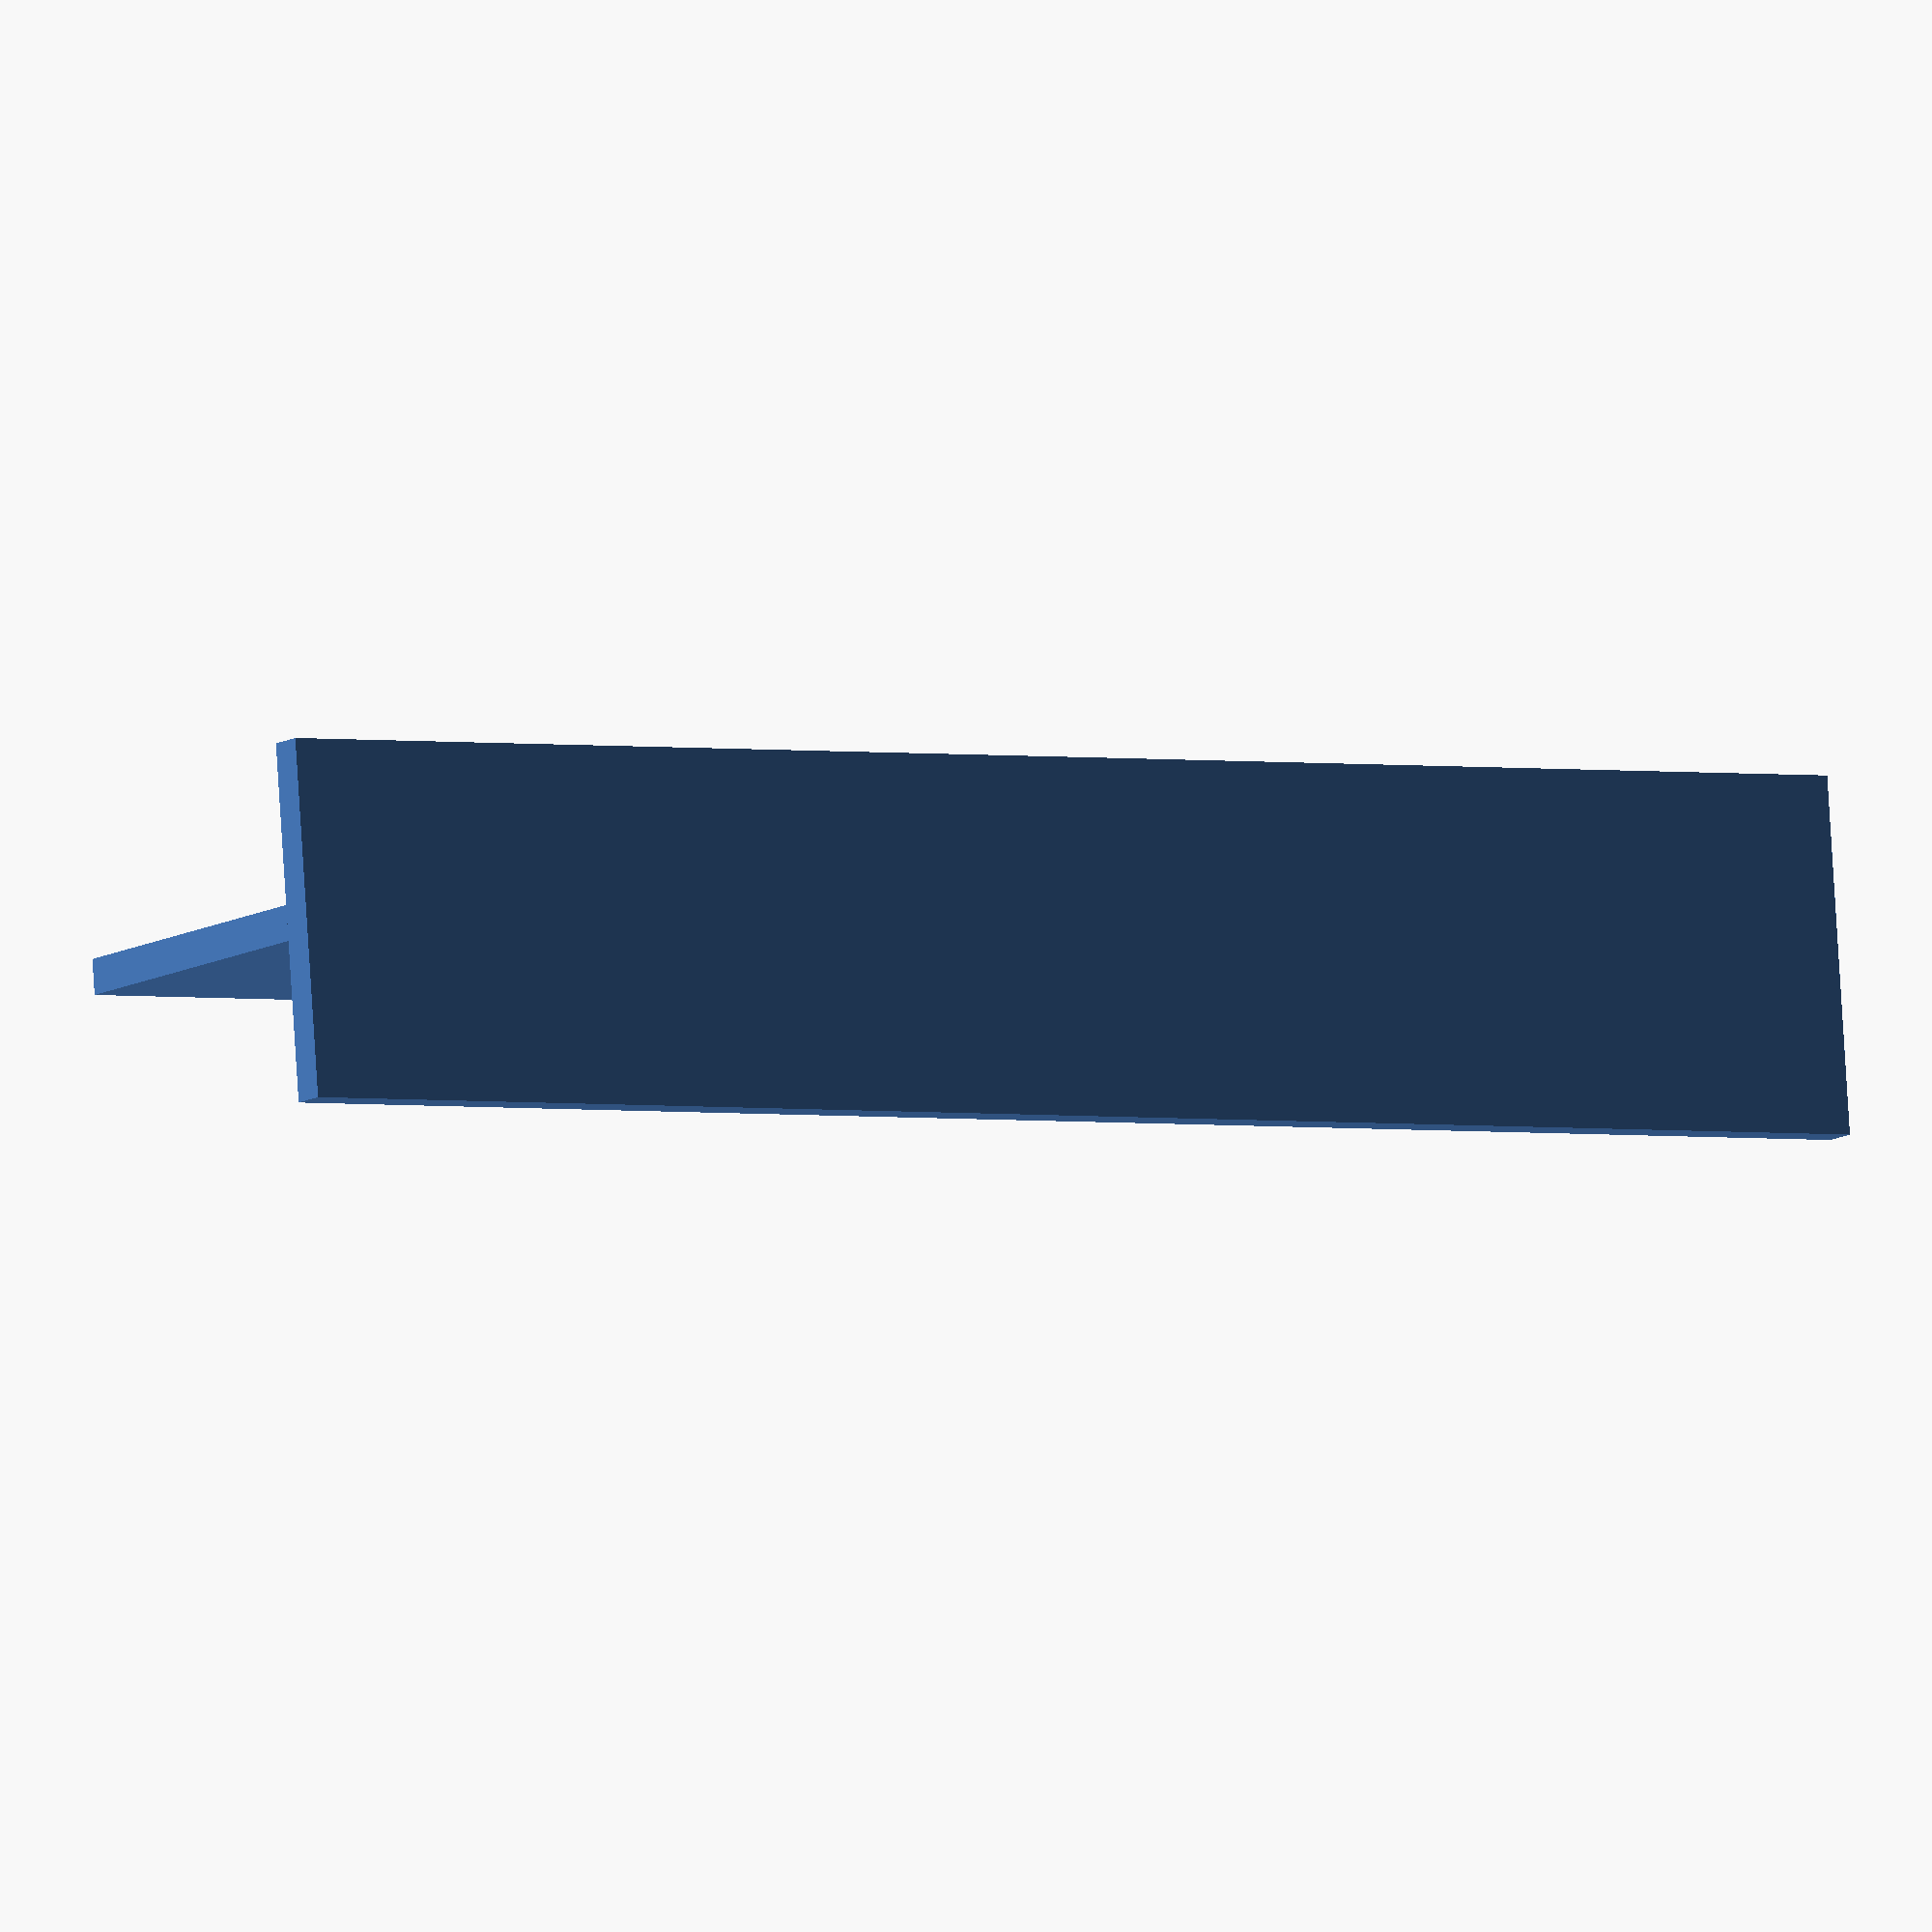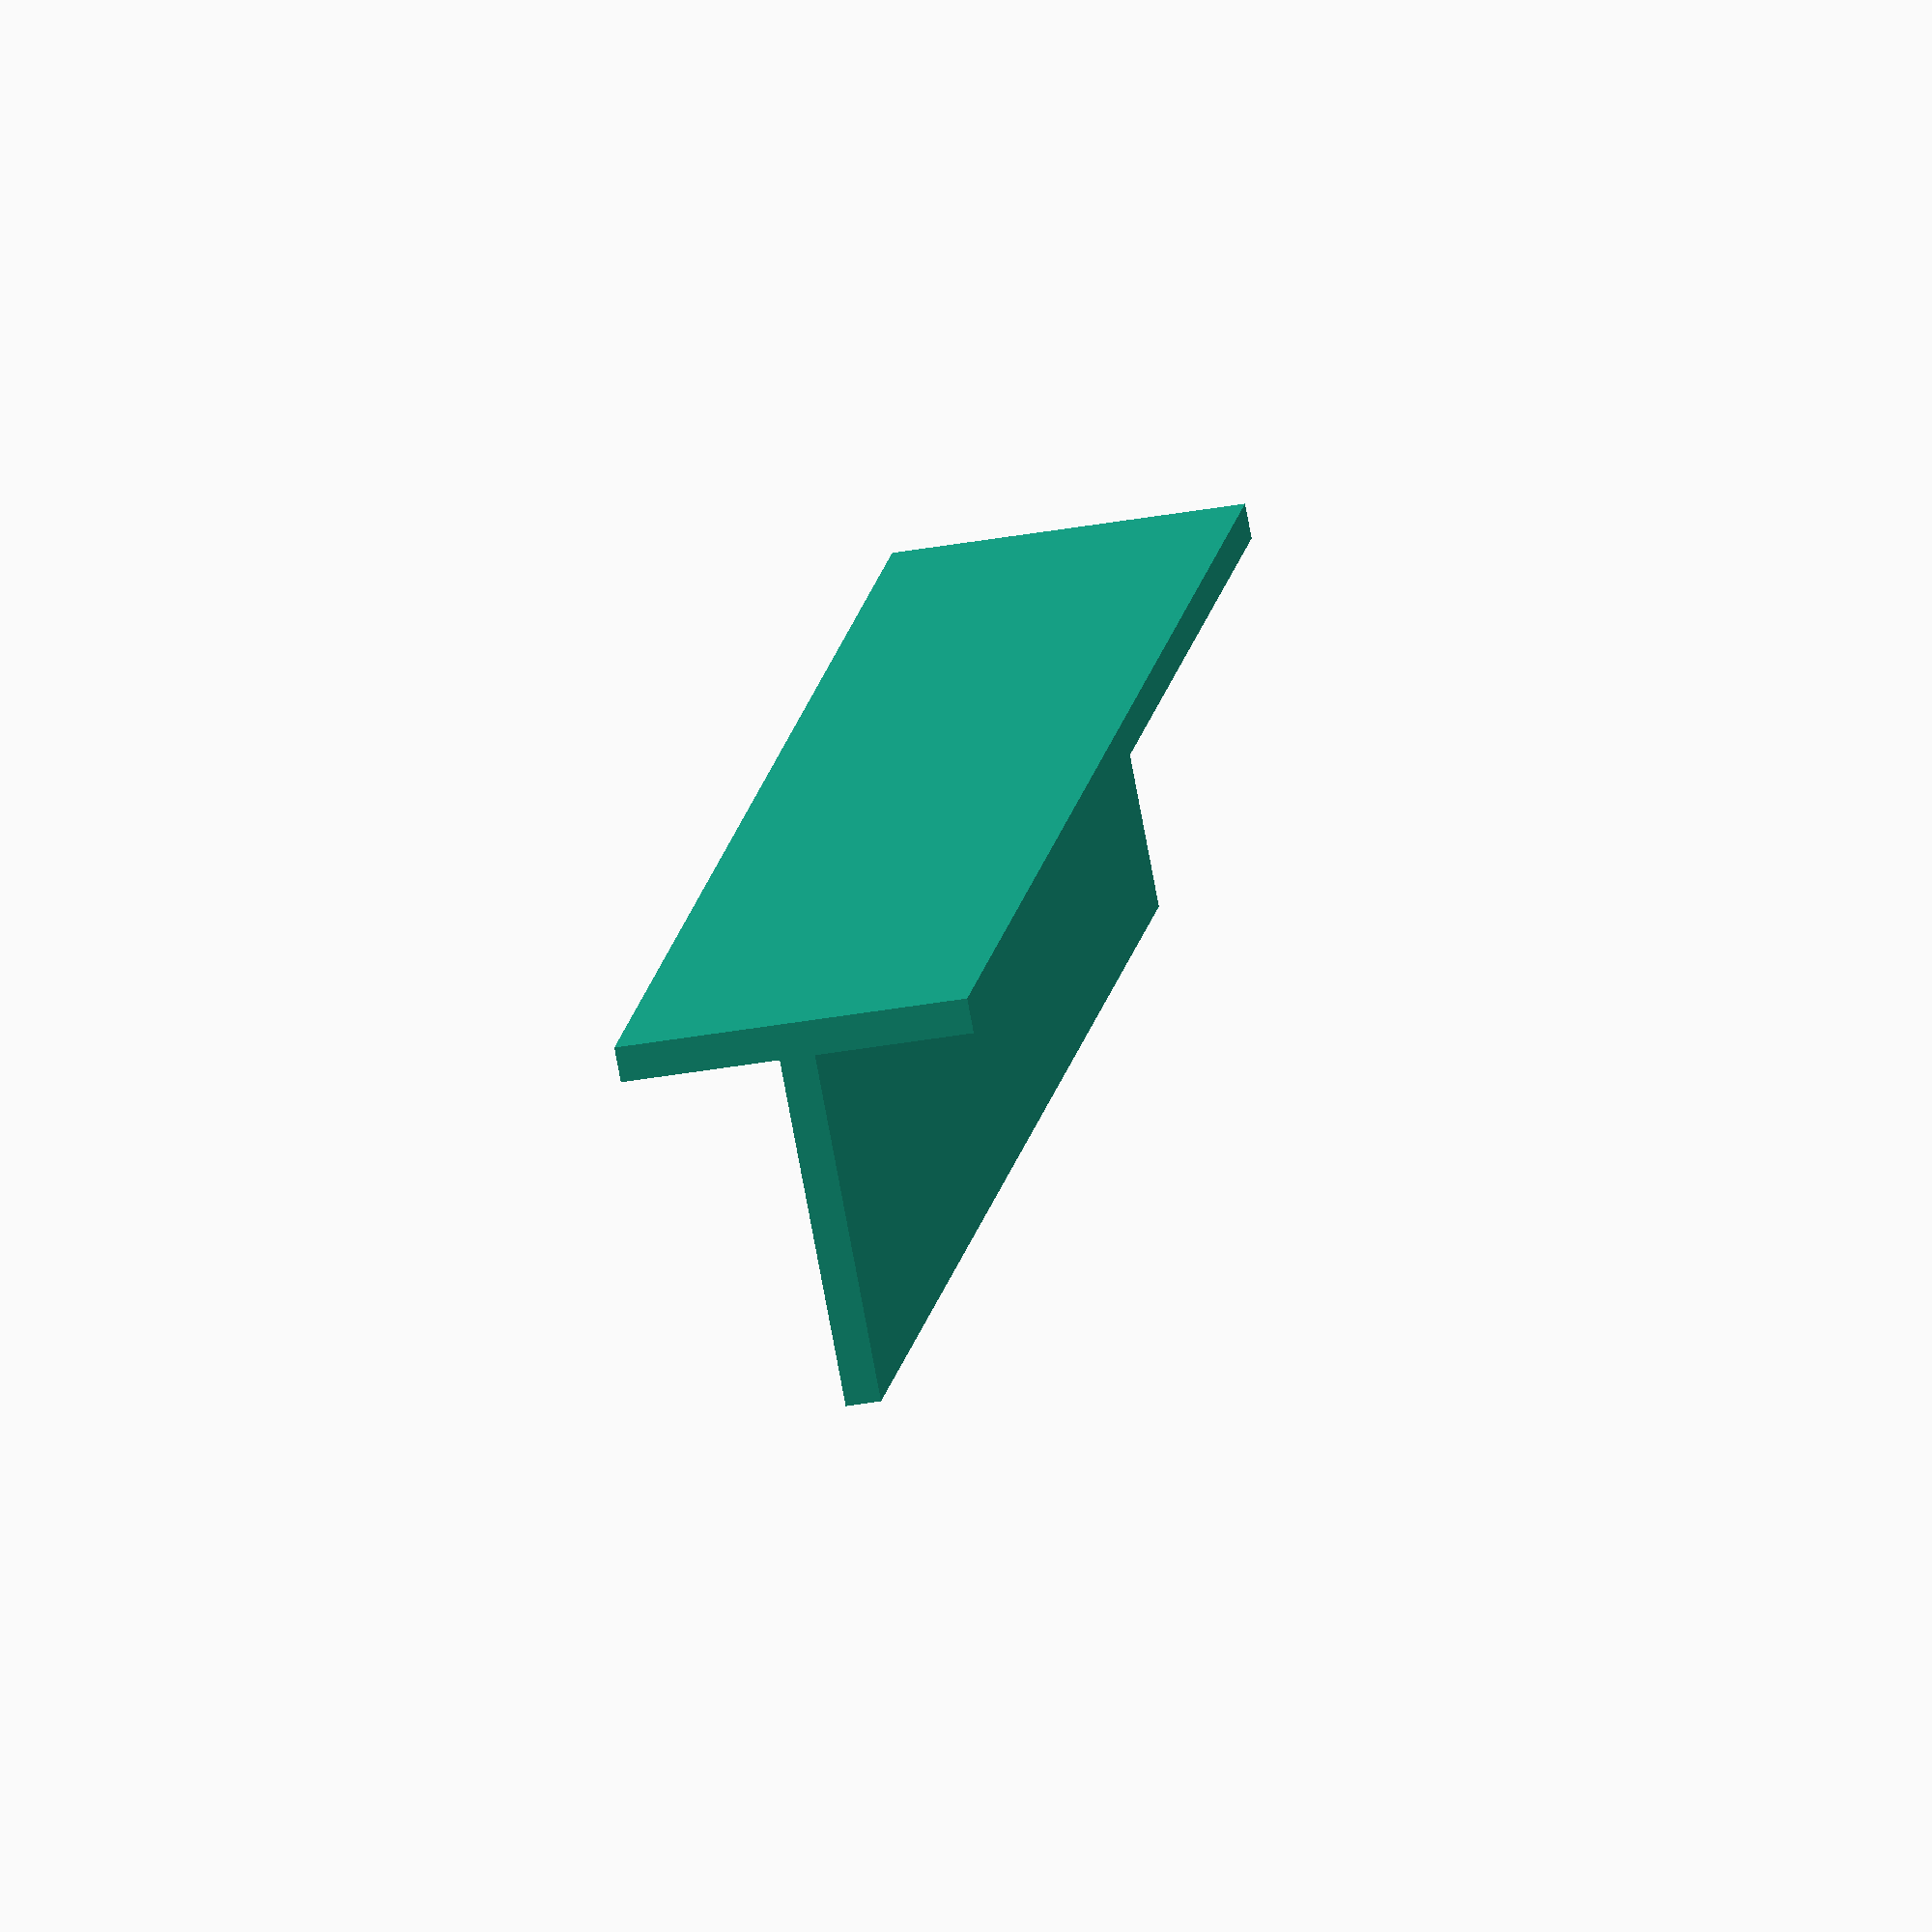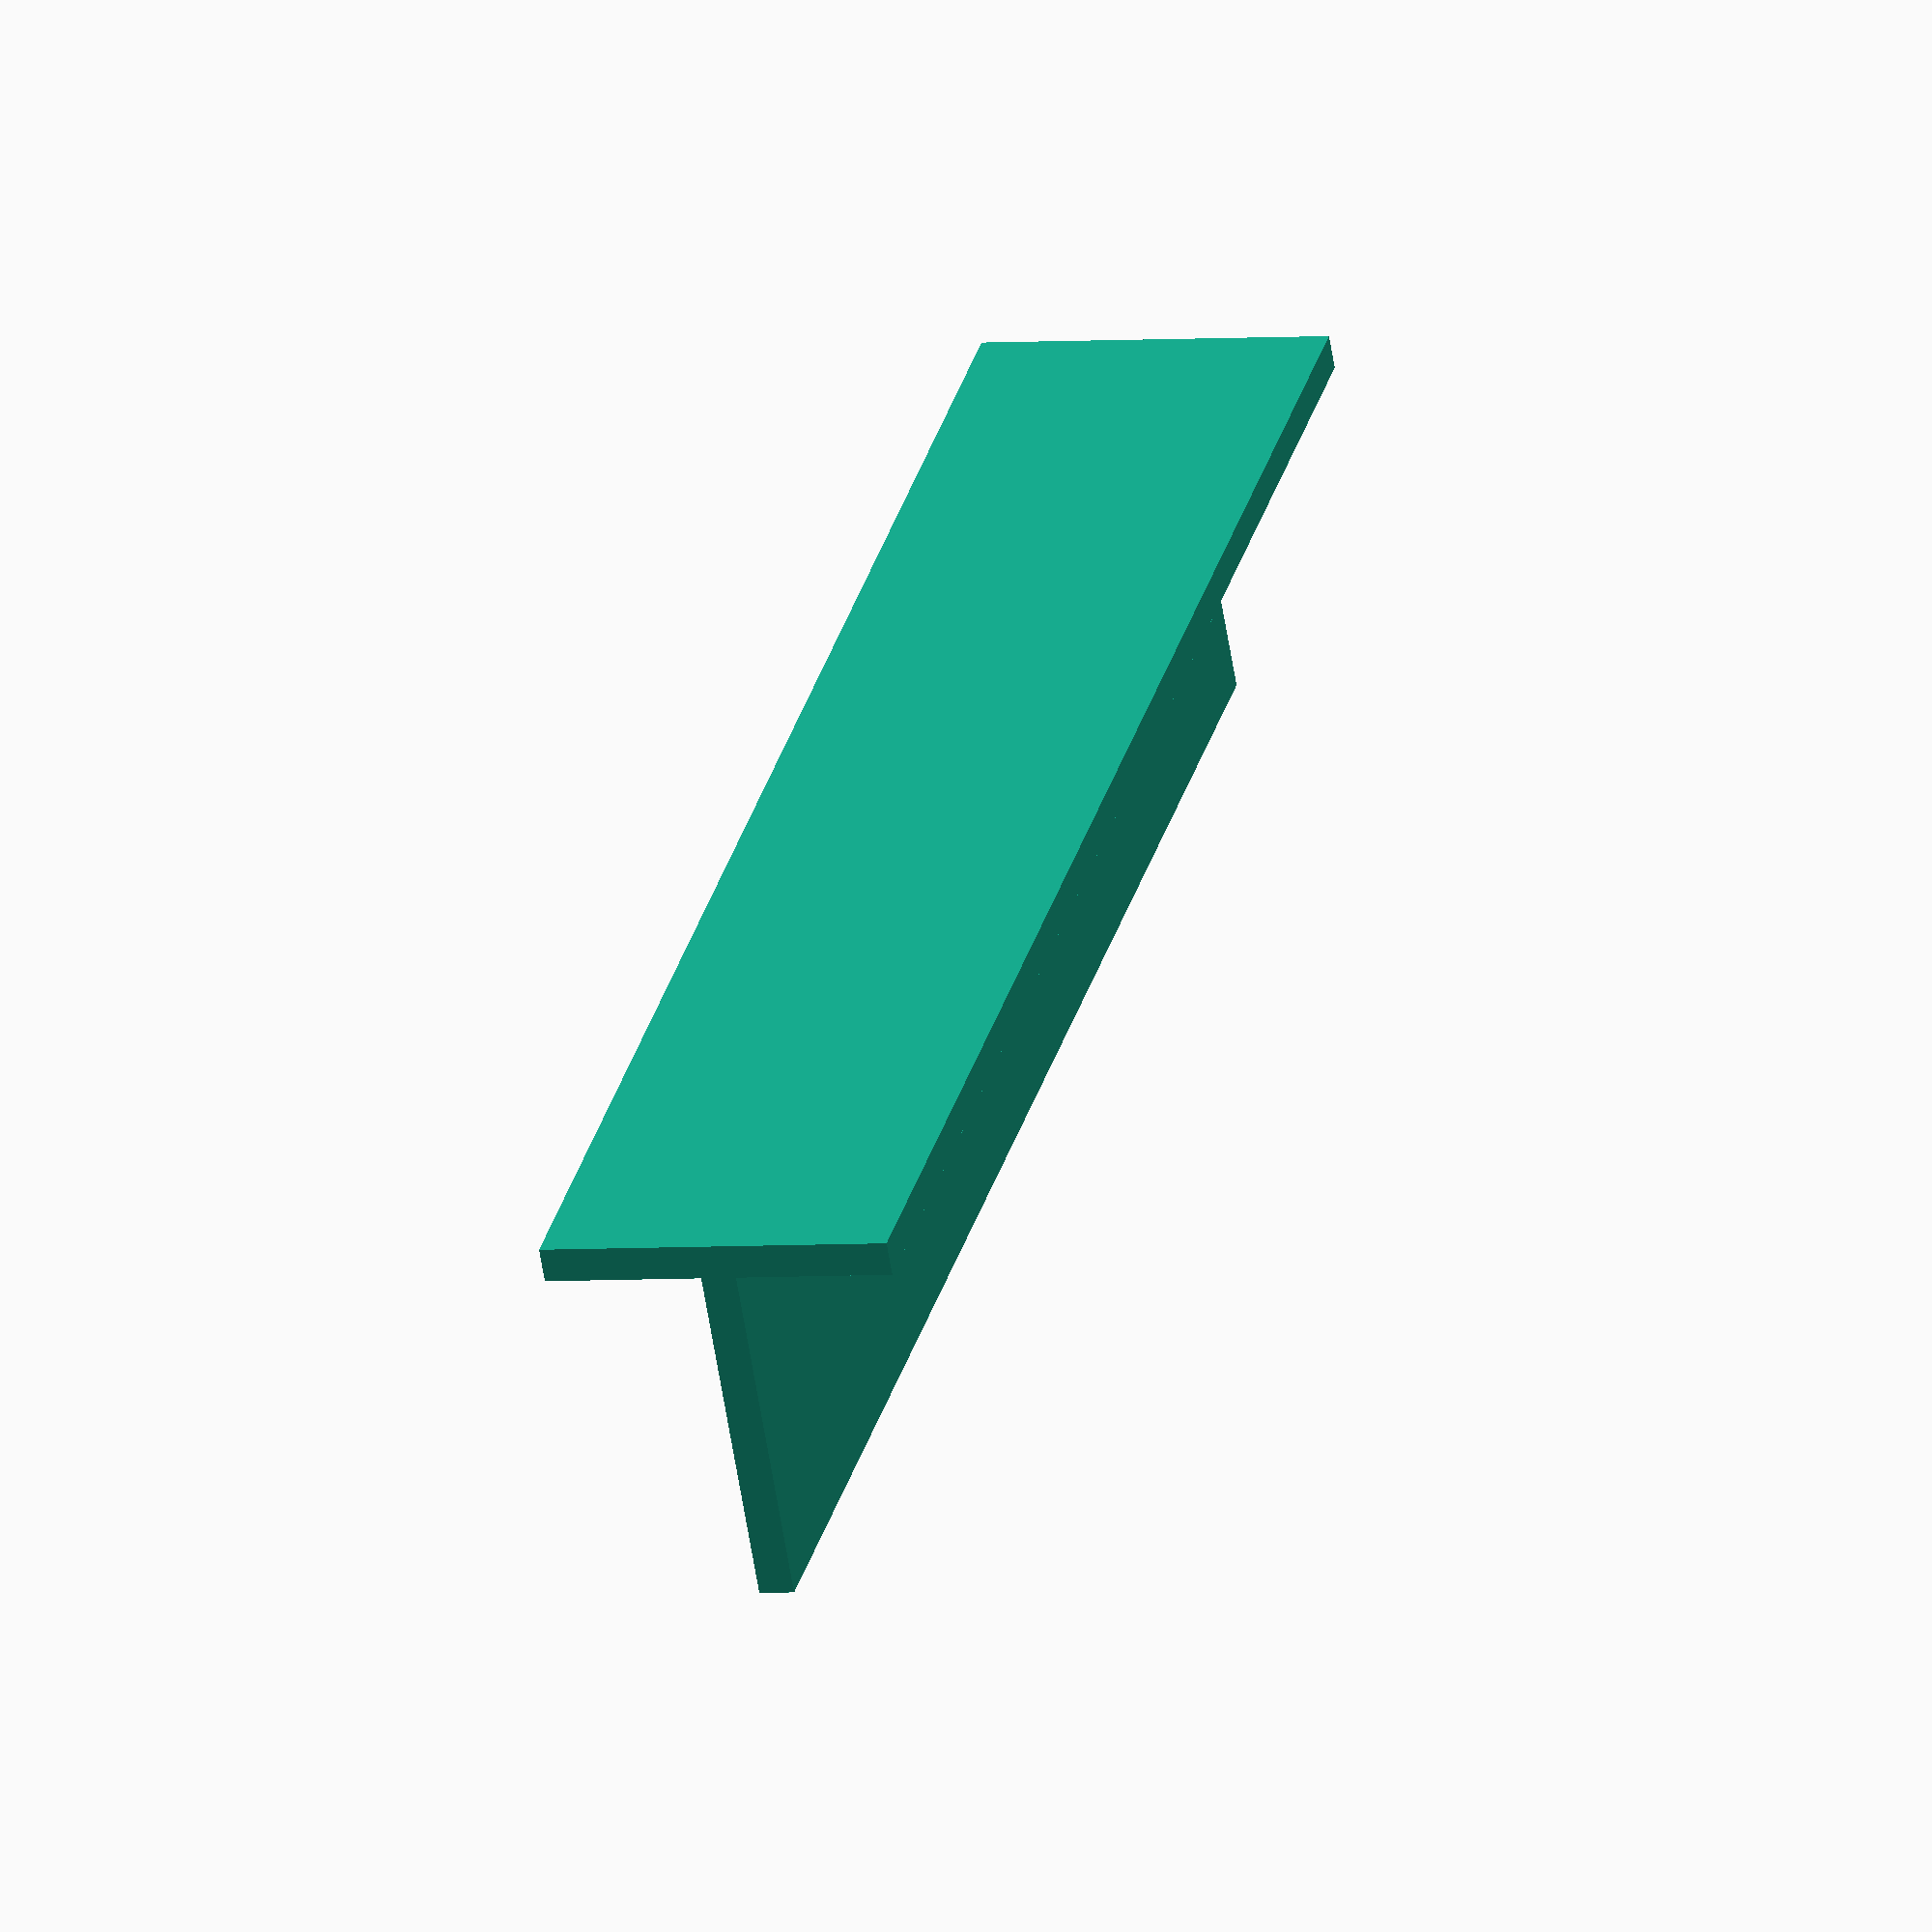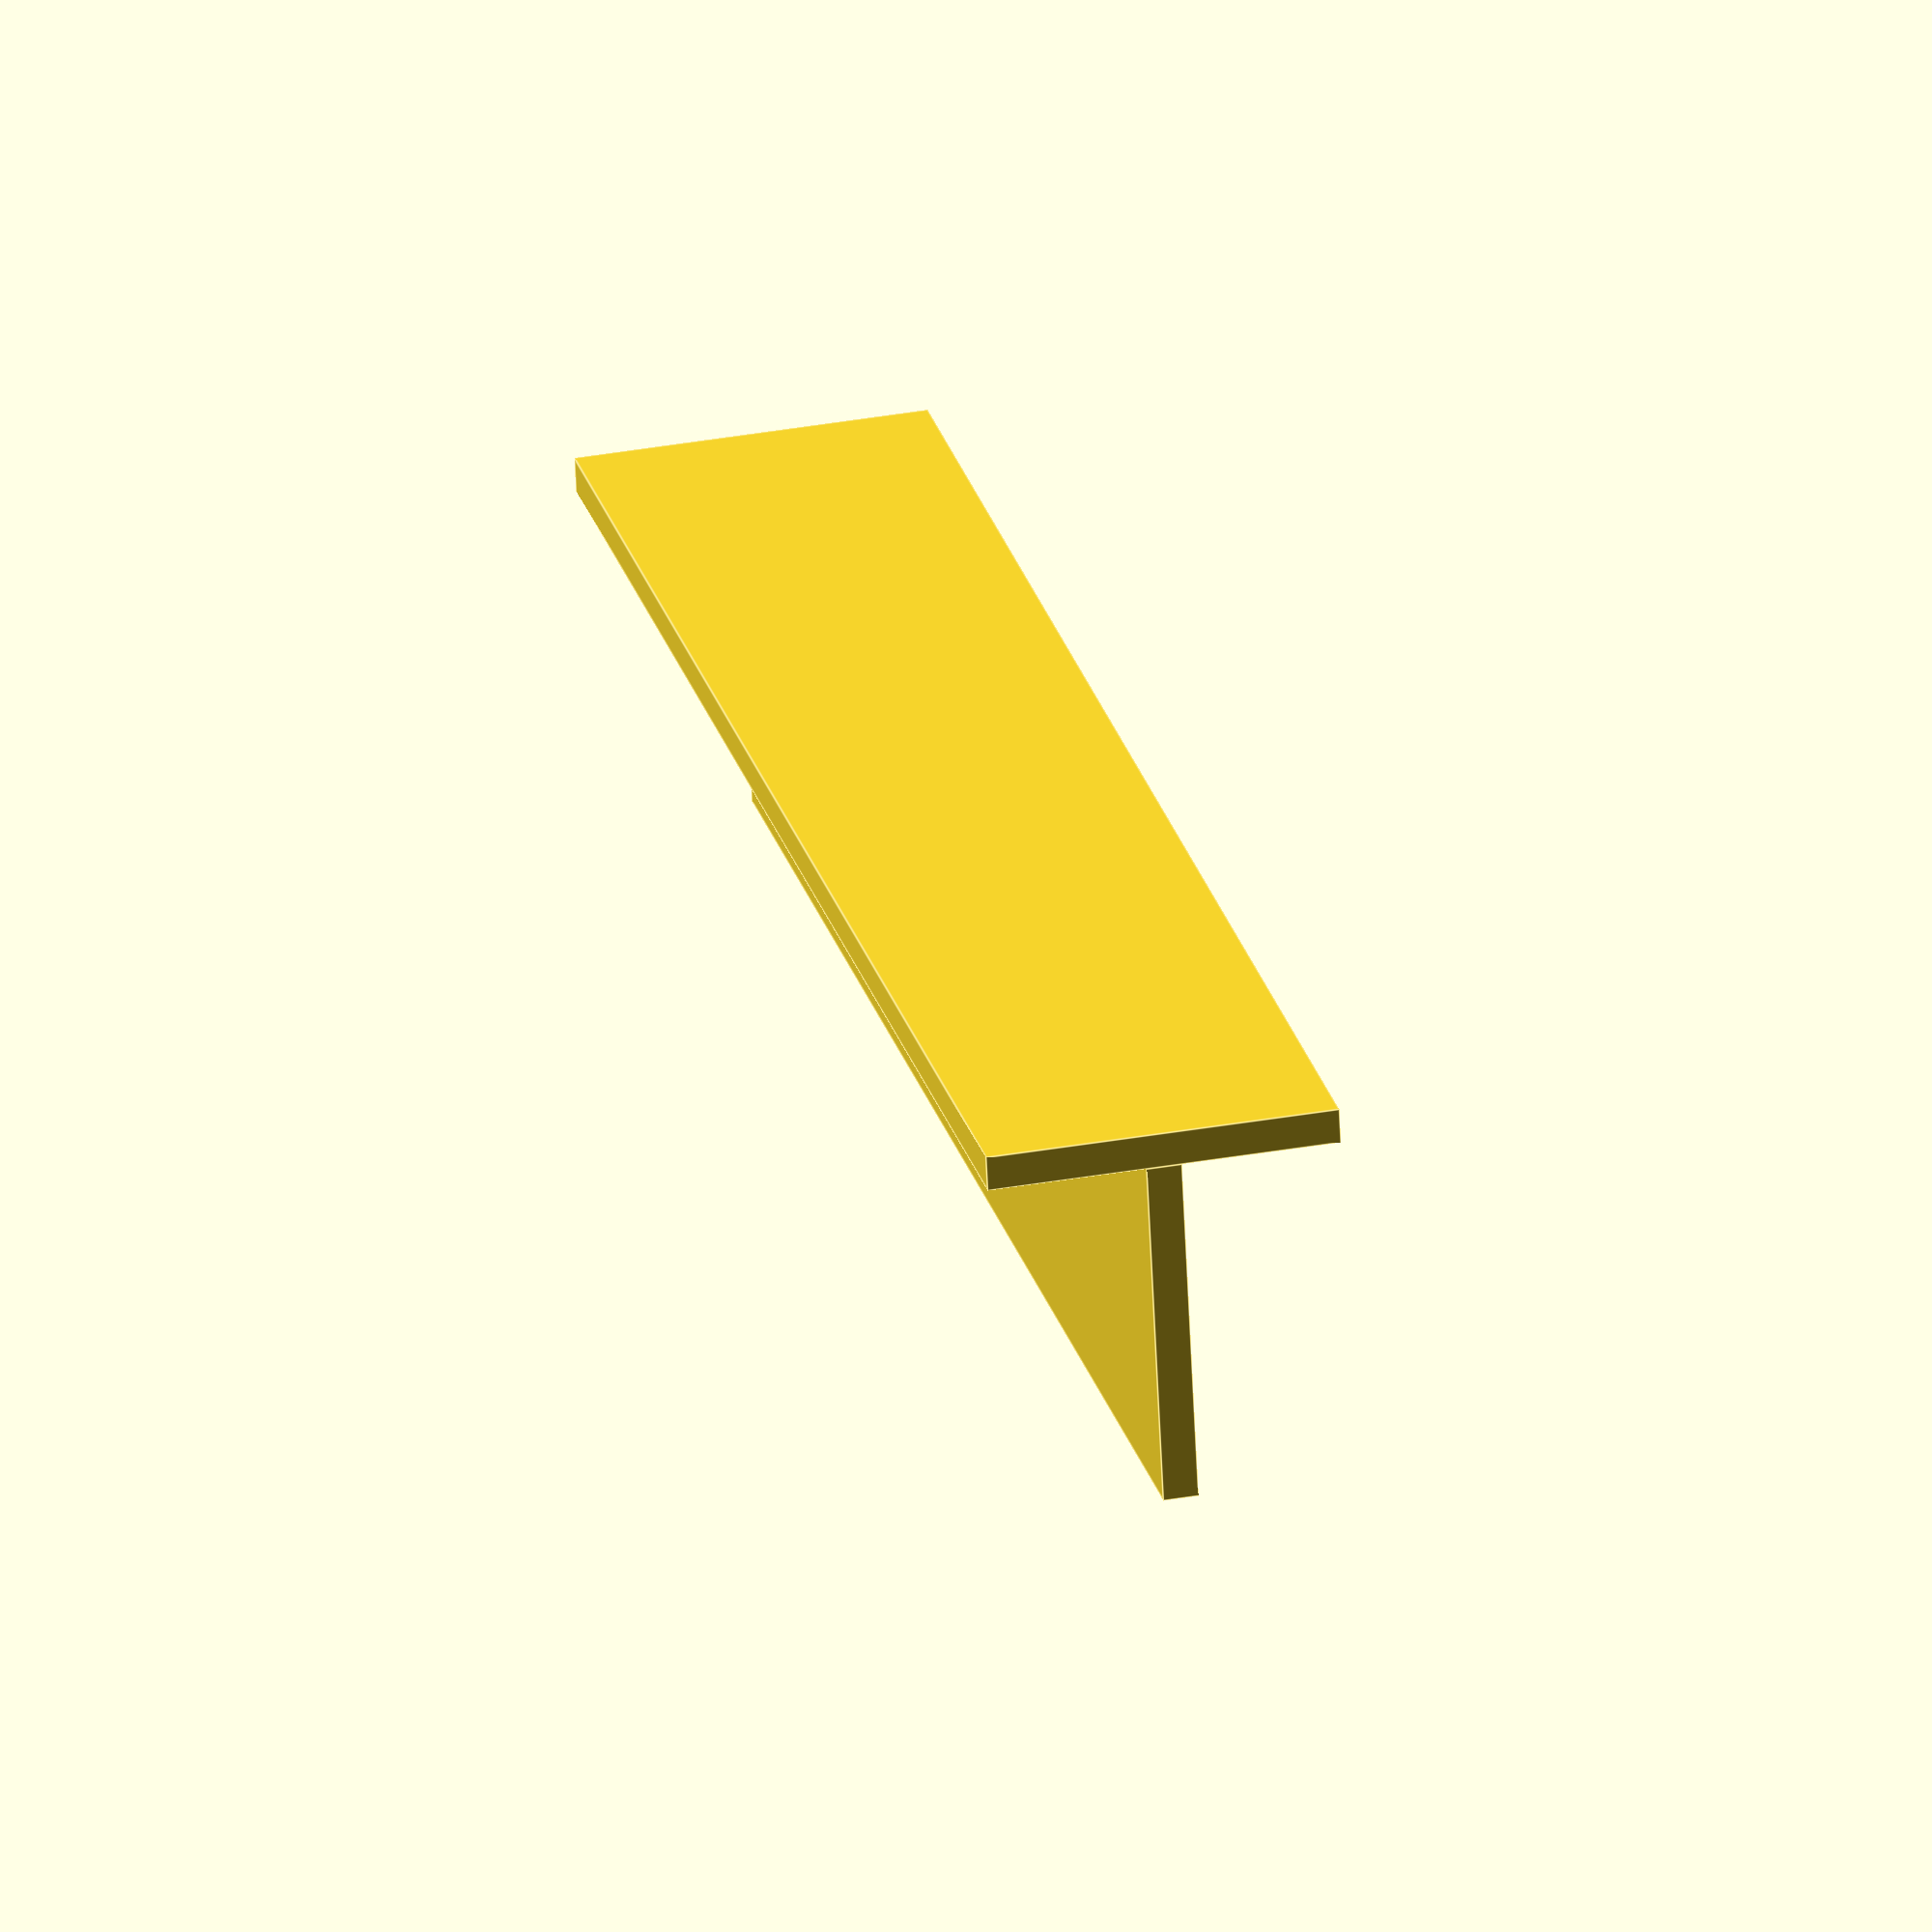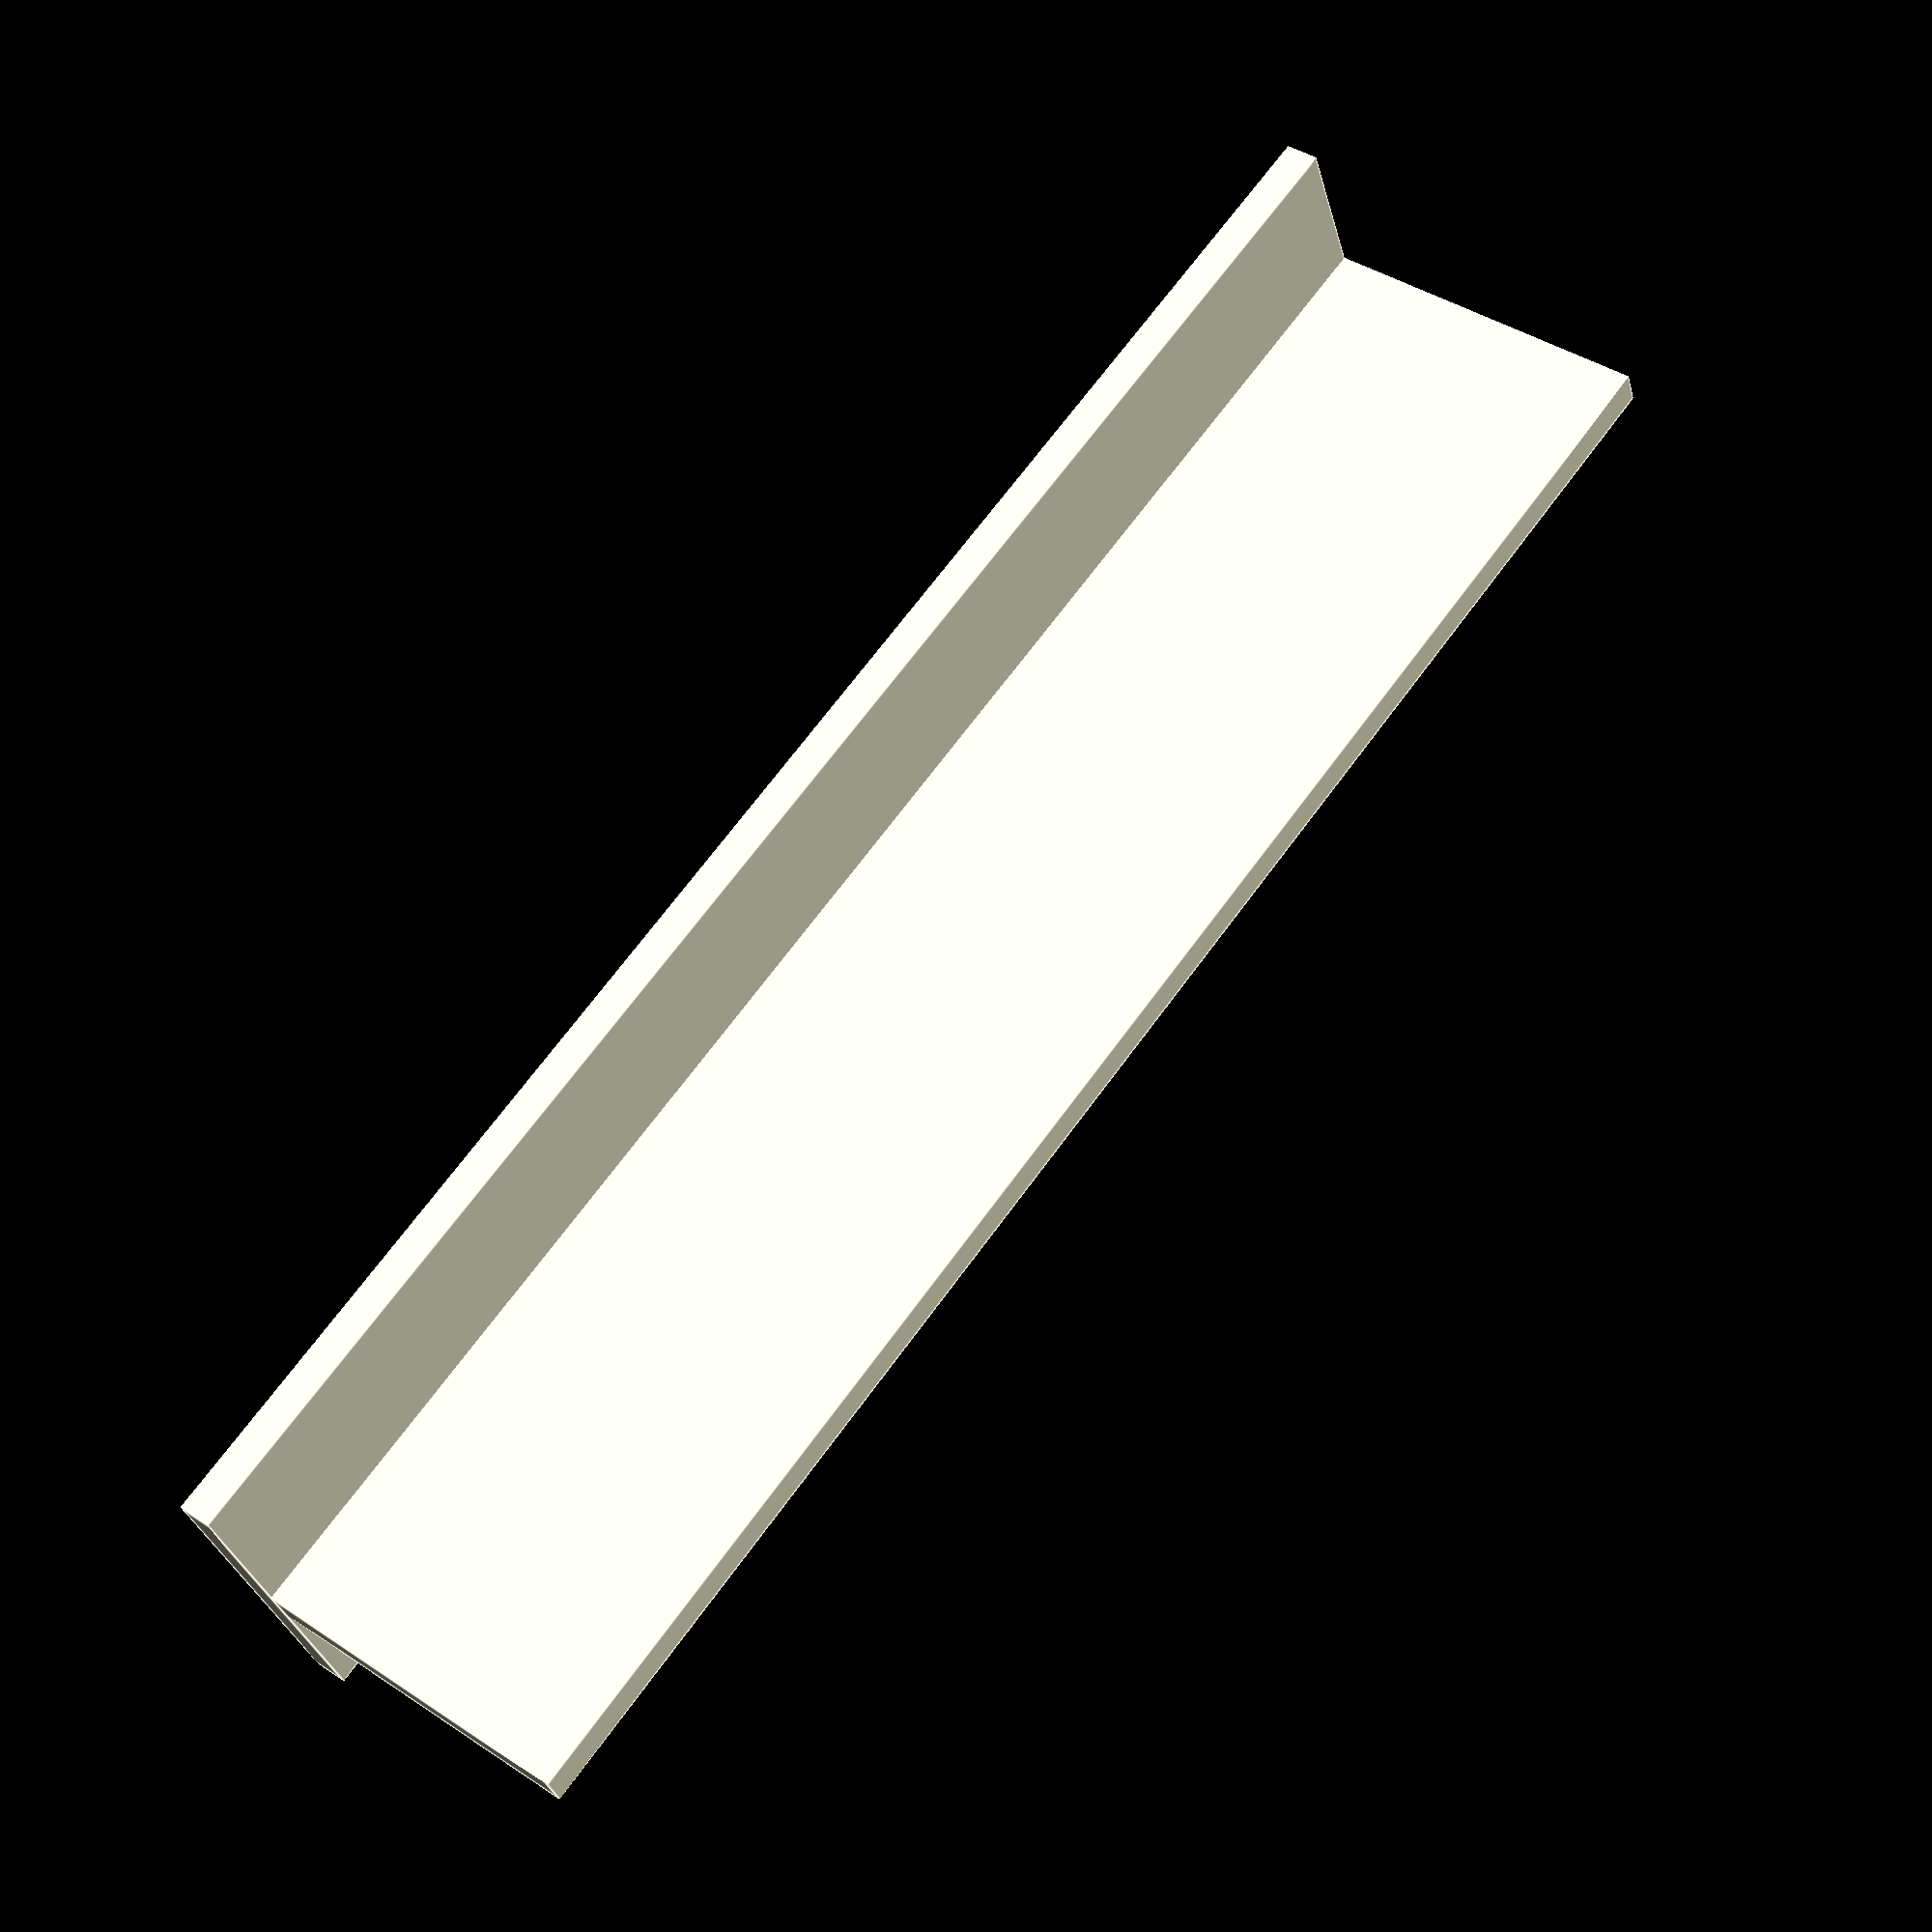
<openscad>
module T_profile(width, height, thickness=2, size=100) {
    translate([width/-2, -thickness, 0])
        cube([width, thickness, size]);
    
    translate([thickness/-2, 0, 0])
        cube([thickness, height, size]);
}

T_profile(20, 20);
</openscad>
<views>
elev=182.2 azim=276.7 roll=302.5 proj=o view=solid
elev=344.0 azim=190.6 roll=188.8 proj=o view=wireframe
elev=149.0 azim=350.5 roll=165.9 proj=o view=wireframe
elev=156.7 azim=357.3 roll=193.1 proj=o view=edges
elev=111.8 azim=252.4 roll=143.9 proj=p view=edges
</views>
